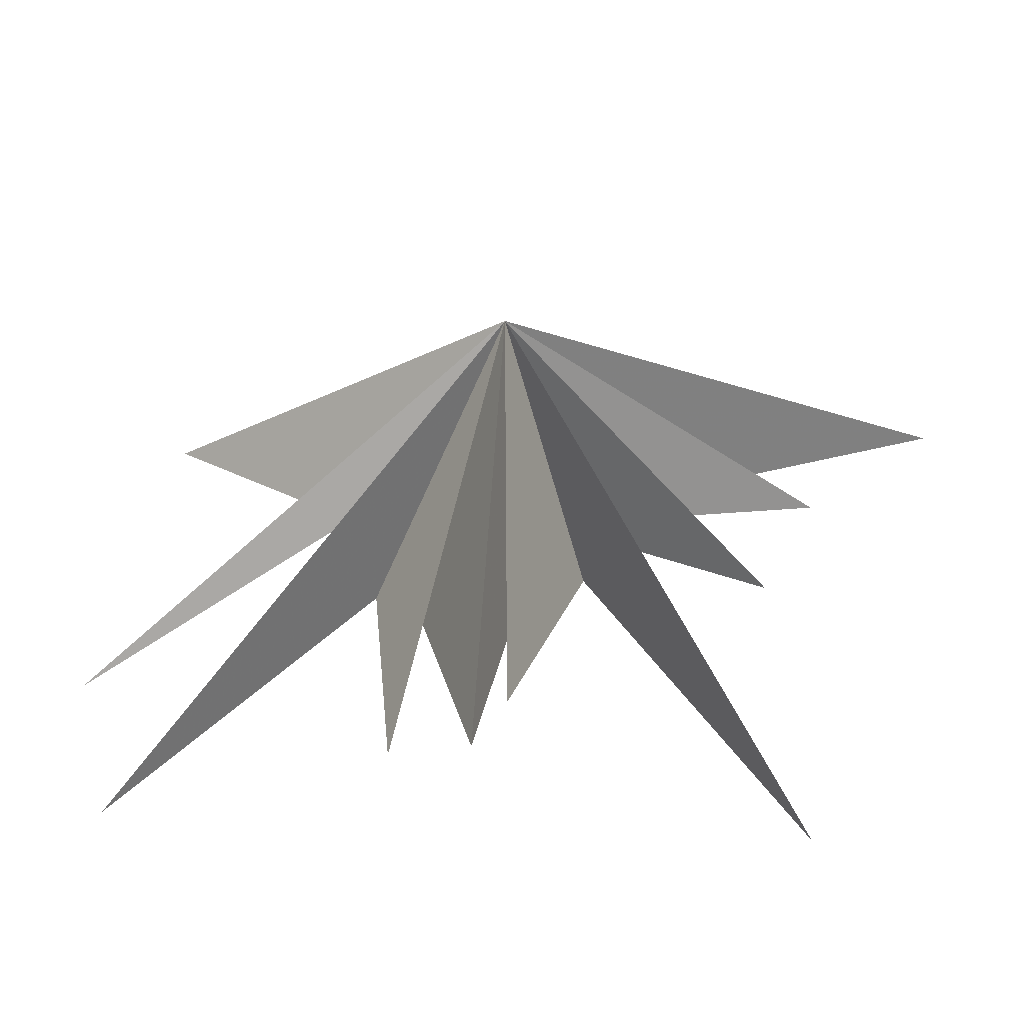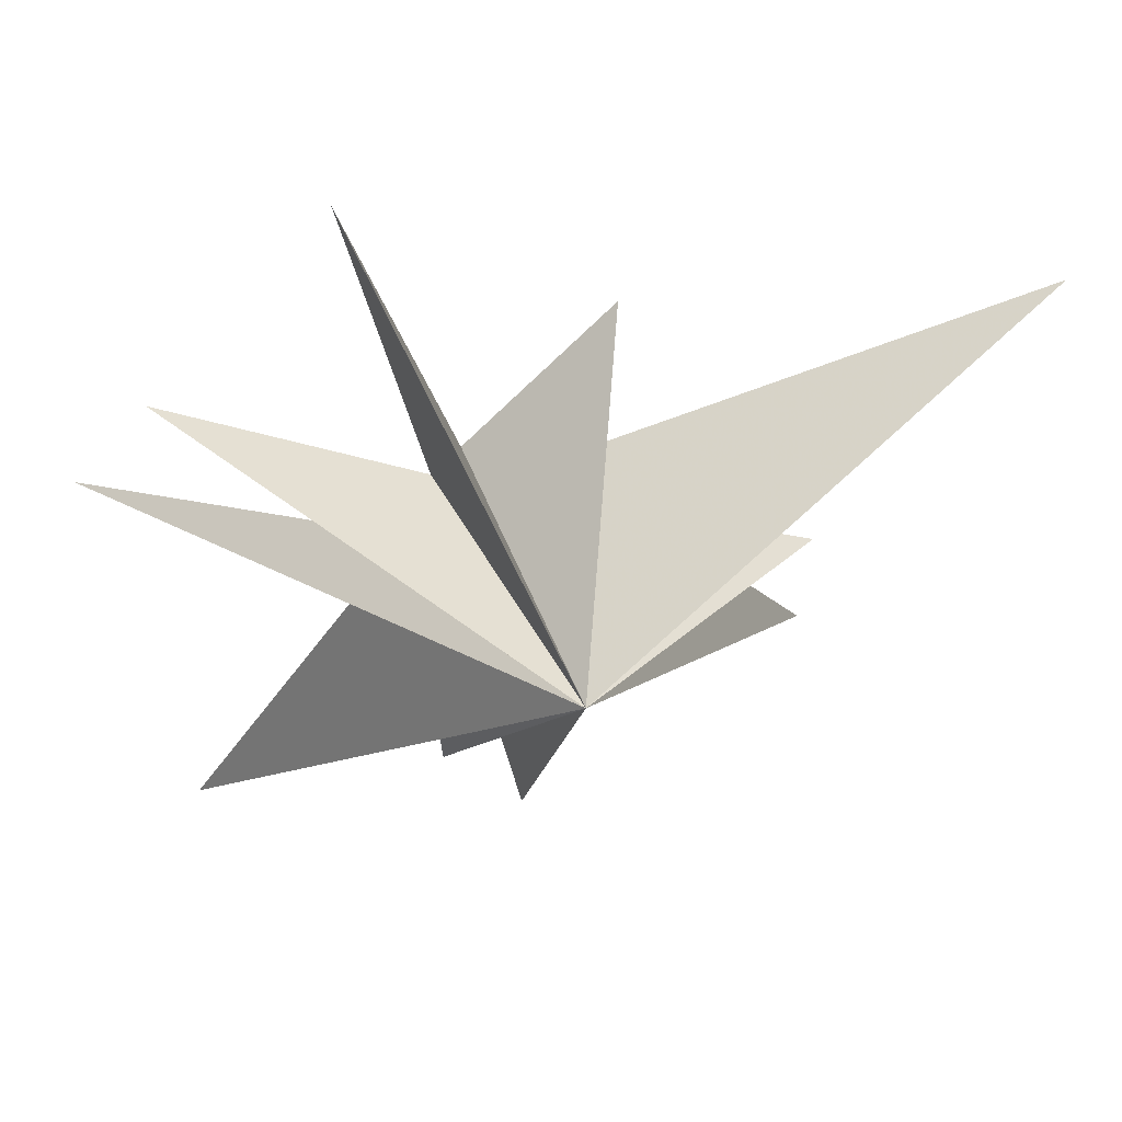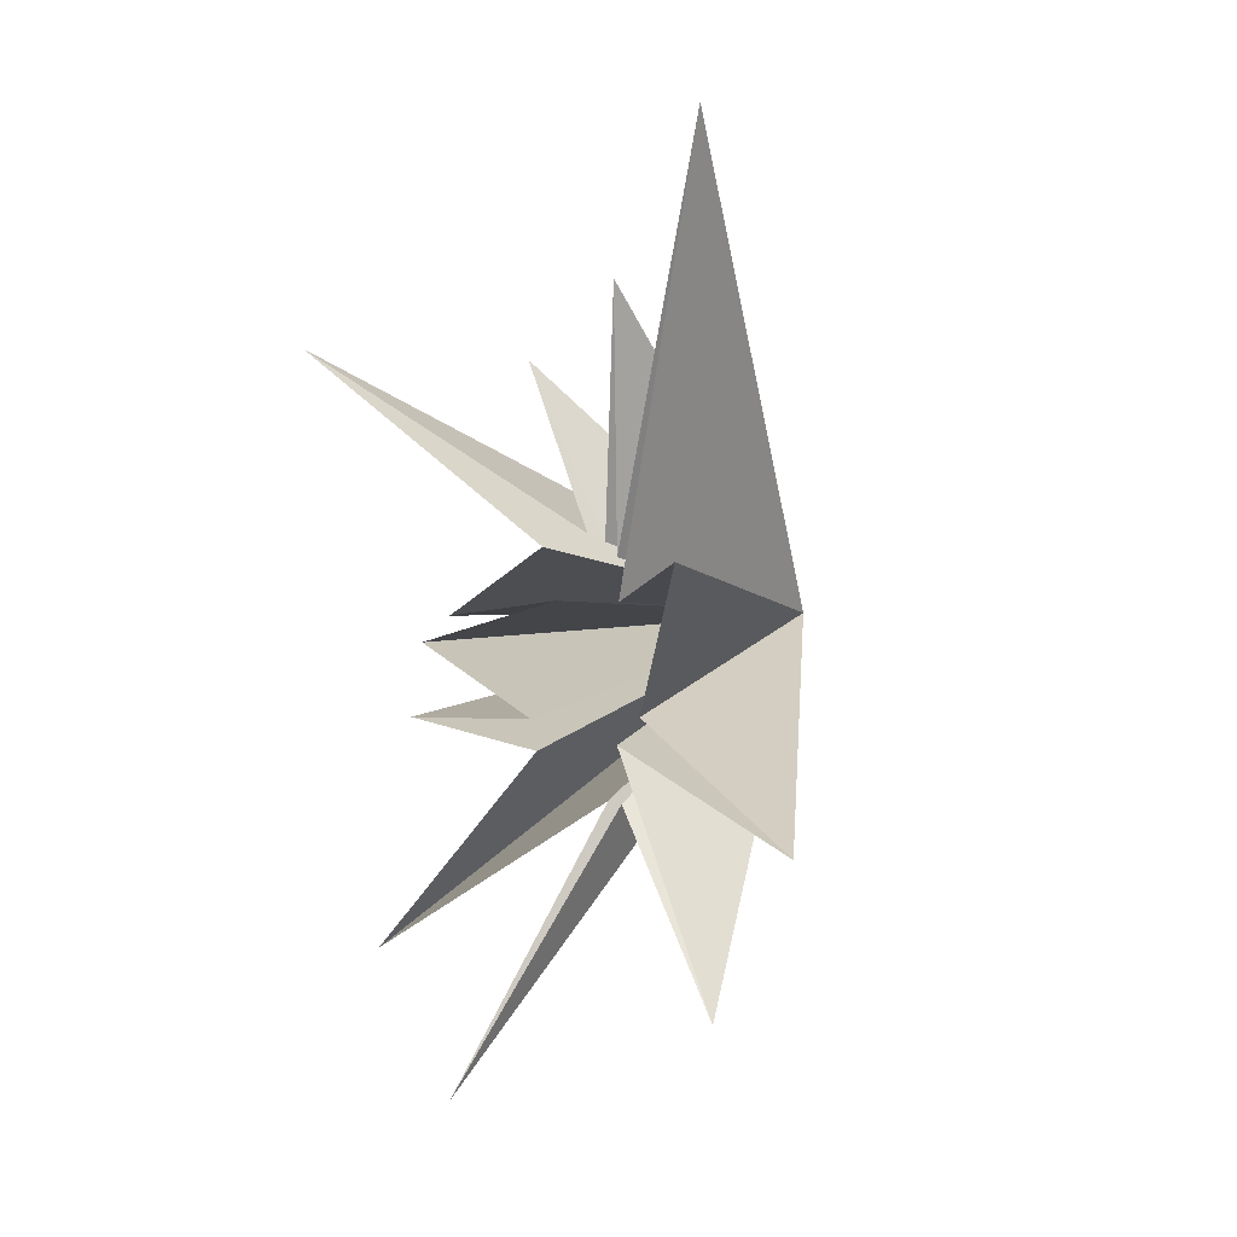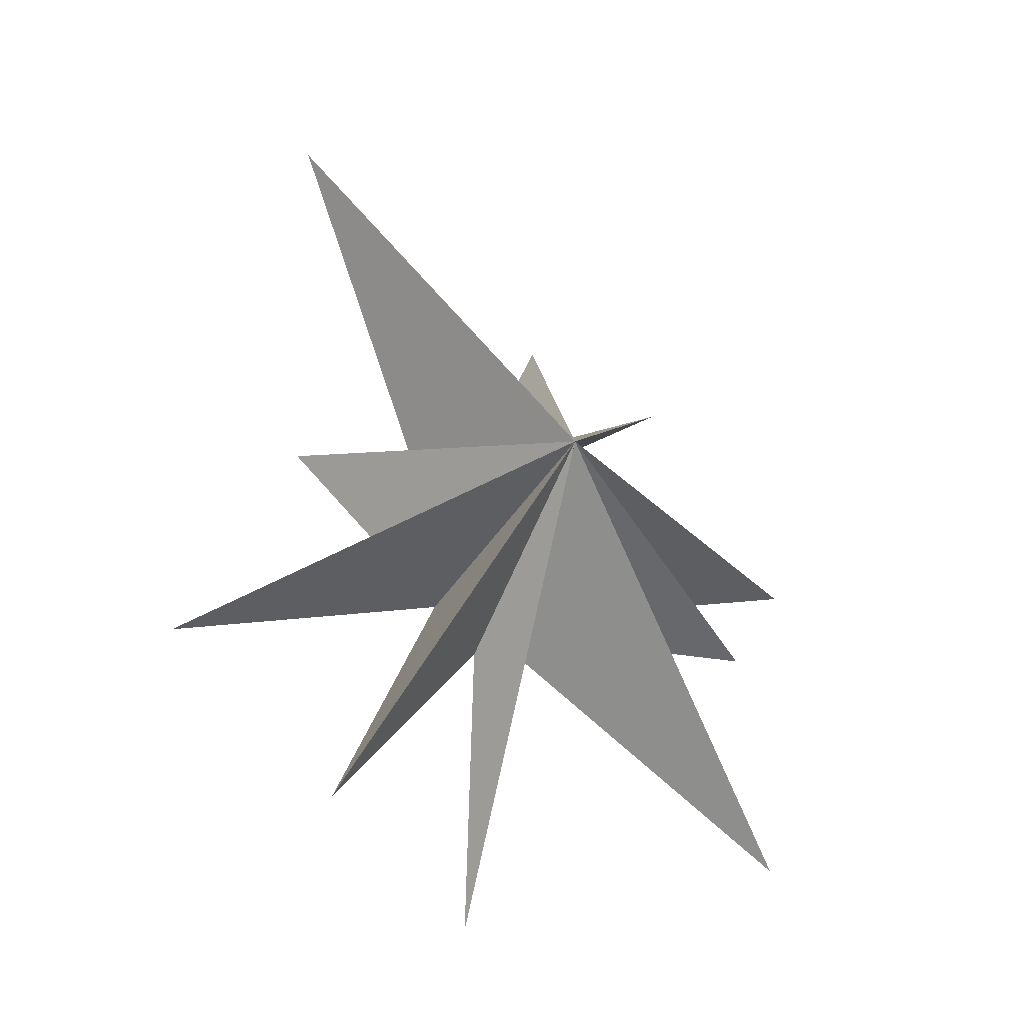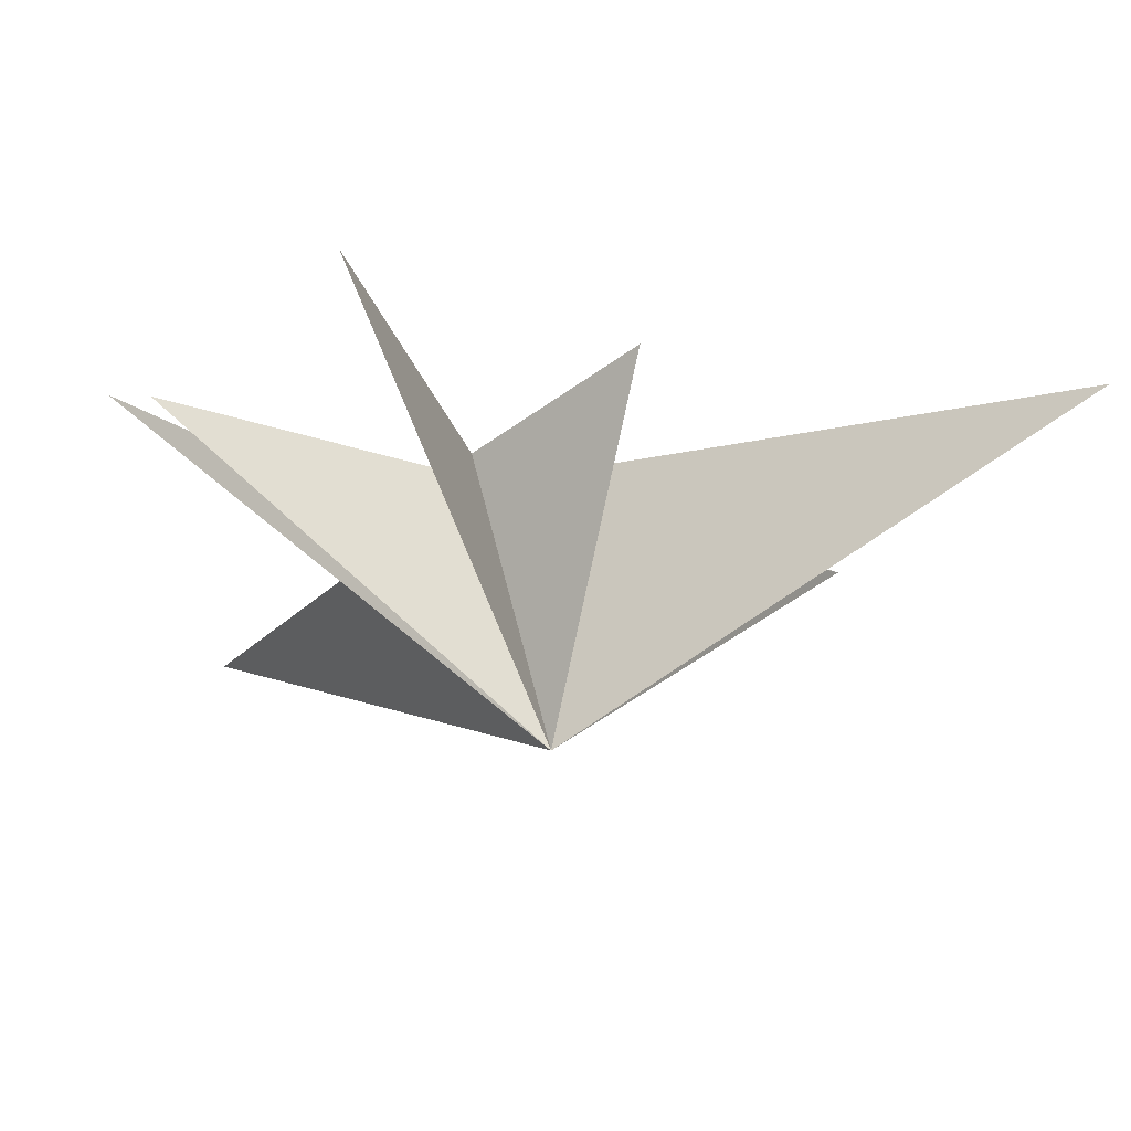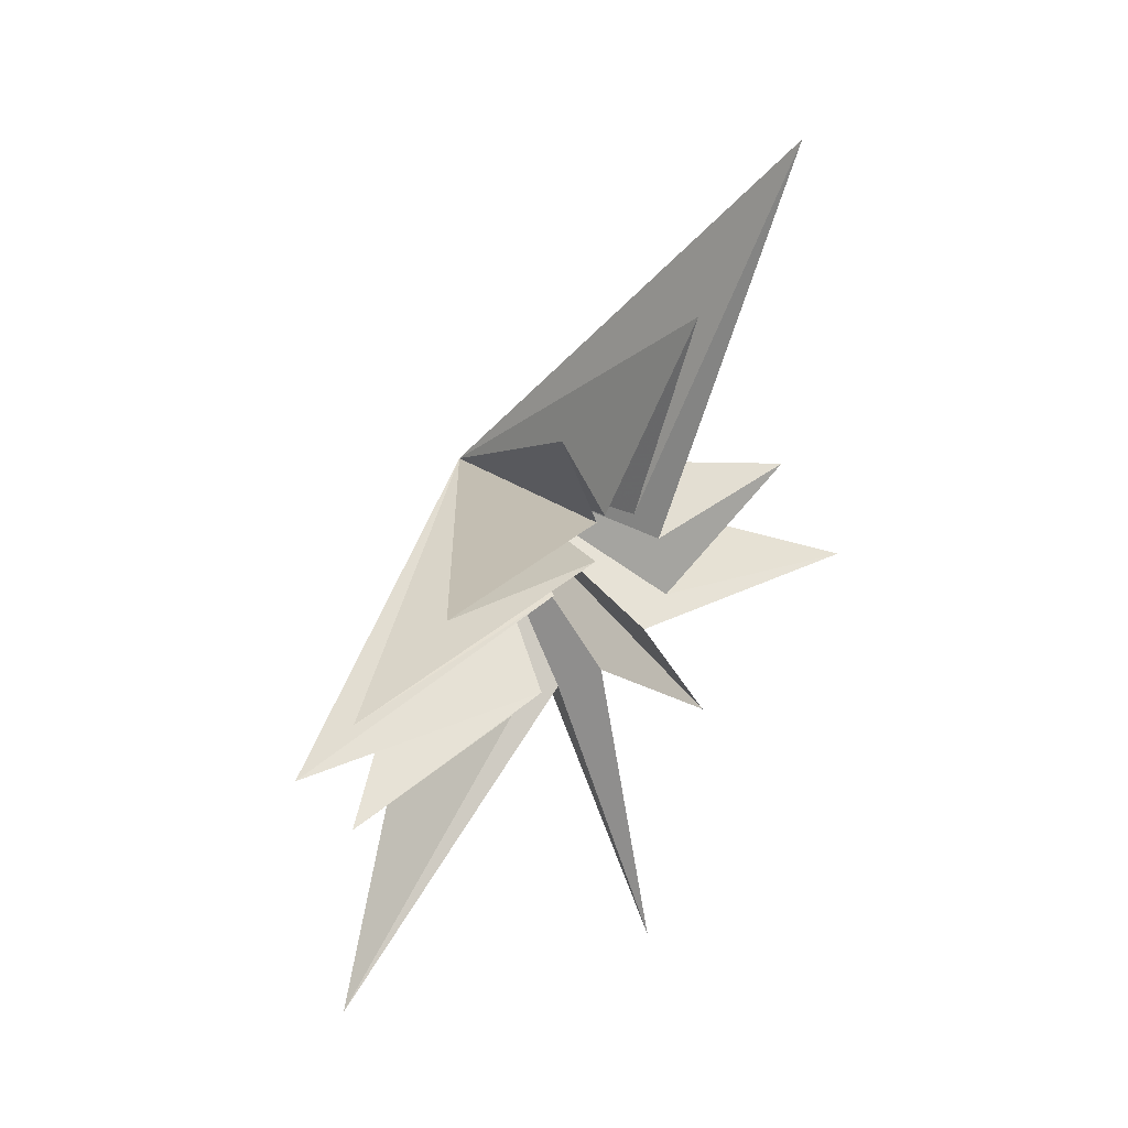
<metadata>
{"format":"obj","ext":"obj","renderer":"f3d","projection":"perspective","resolution":1024,"background":"white","views":[{"elev":-62.4,"azim":-87.3,"up":"+Y"},{"elev":44.5,"azim":-95.4,"up":"+Y"},{"elev":2.1,"azim":150.6,"up":"+Z"},{"elev":-22.9,"azim":-115.0,"up":"+Z"},{"elev":58.1,"azim":-85.7,"up":"+Y"},{"elev":44.2,"azim":49.7,"up":"+Z"}]}
</metadata>
<code>
v 2.522 -1.088 -8.462
v 0.1879 0.9929 0.5686
v -0.6811 -0.9414 -3.18
v 0.7319 3.856 1.317
v 0.8378 -7.992 -6.83
v 0.01351 1.438 -1.443
v -0.09245 -2.671 -2.363
v 0.1726 6.581 -3.352
v 0.4892 -7.116 -1.984
v 0.0931 0.7626 -1.983
v 0.2769 -2.188 -1.711
v -0.1238 -7.881 -0.5026
v -0.4305 3.18 -6.633
v 0.03647 -1.639 0.5282
v -0.09419 -6.491 0.09663
v -0.4167 0.03416 -3.132
v 0.6187 -1.076 1.535
v 3.075 -6.504 5.393
v -0.008149 -0.5088 1.781
v 0.5065 -1.83 4.981
v -0.1777 -0.1465 1.628
v 0.541 1.446 6.21
v -0.0512 0.5168 1.359
v 0.364 4.039 8.884
v -4.61 -0.3516 0.2606
f 25 3 5
f 25 12 14
f 18 19 25
f 20 25 19
f 23 25 22
f 25 21 22
f 24 25 23
f 6 25 4
f 25 2 4
f 13 25 10
f 25 1 3
f 9 25 7
f 12 25 11
f 25 14 15
f 17 25 15
f 18 25 17
f 25 20 21
f 8 25 6
f 13 16 25
f 7 25 5
f 10 25 8
f 11 25 9
f 1 25 16
f 25 24 2

</code>
